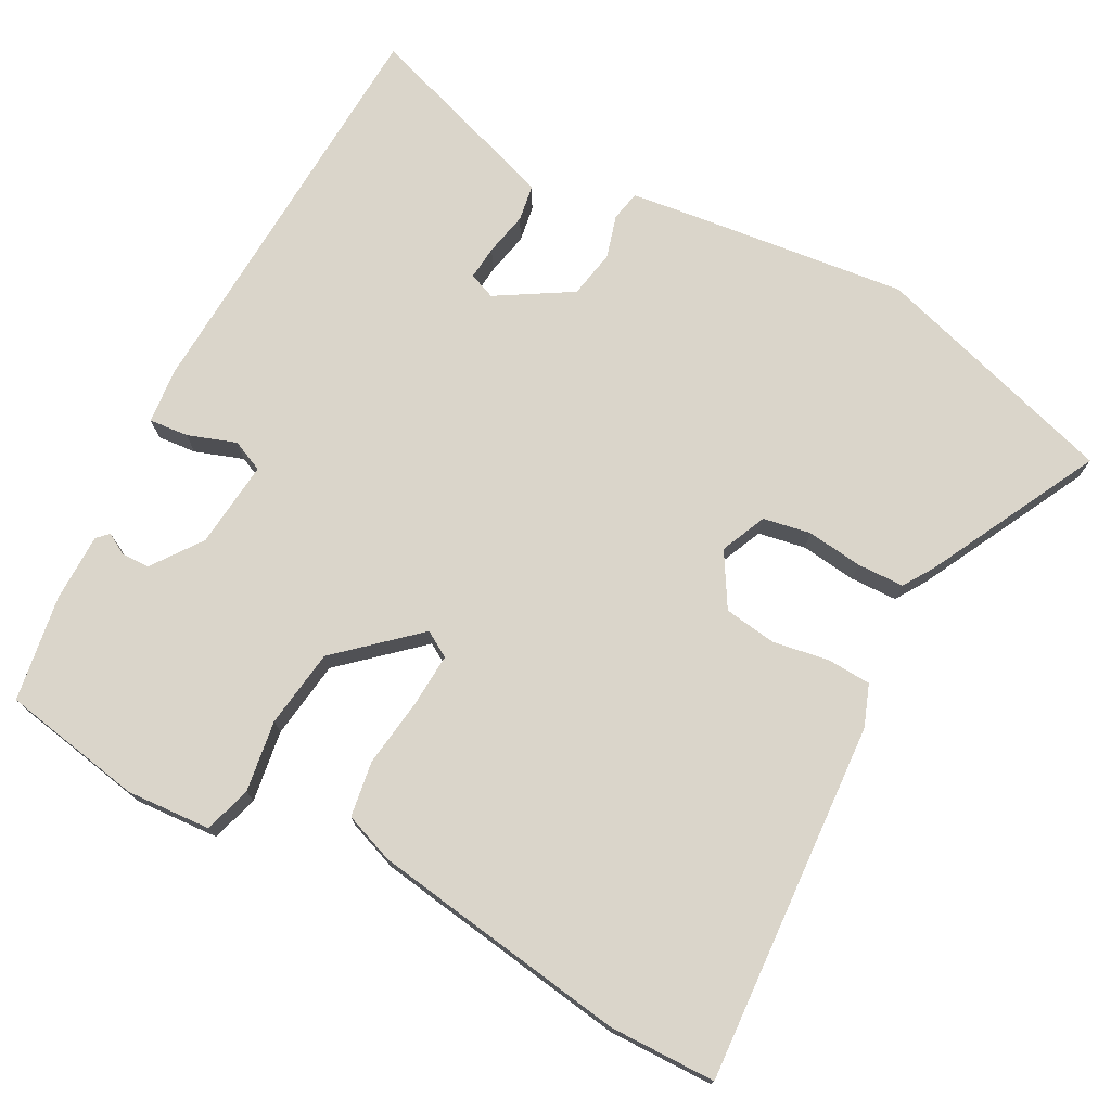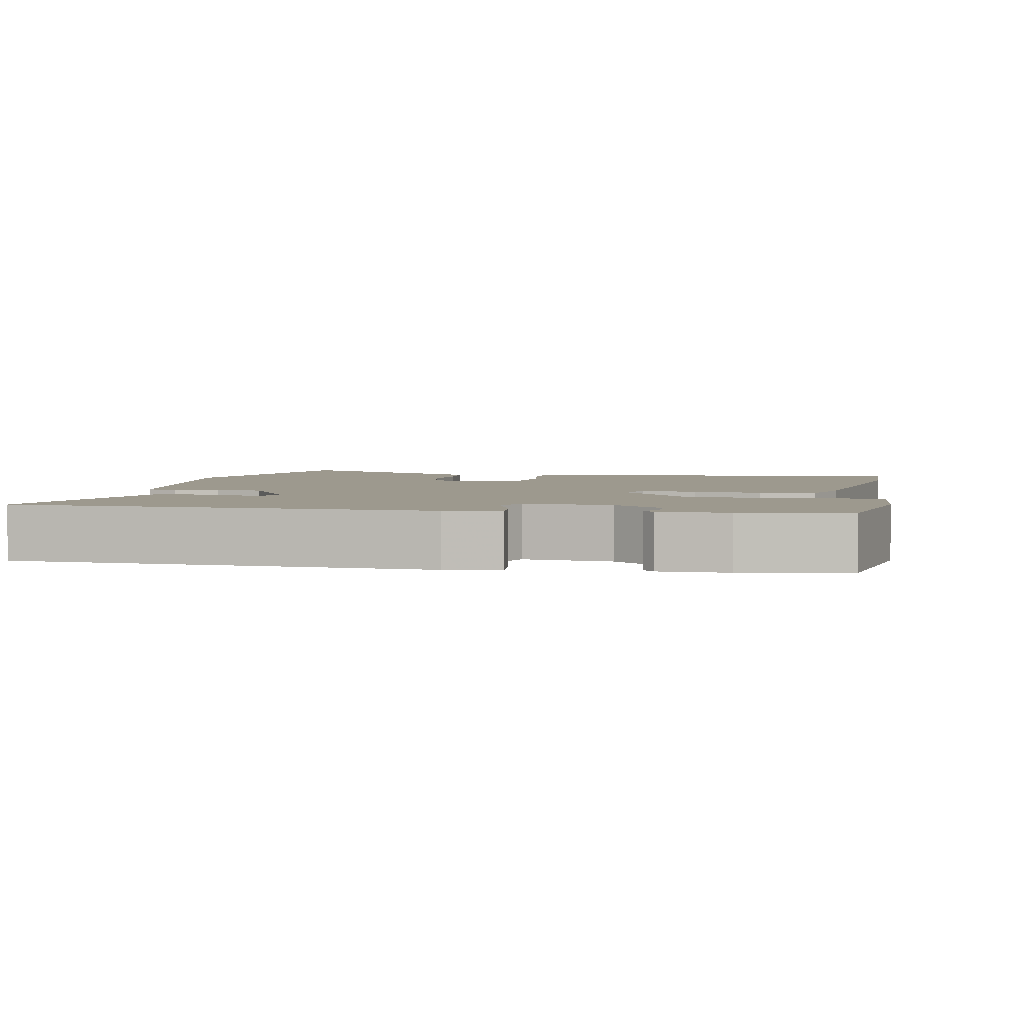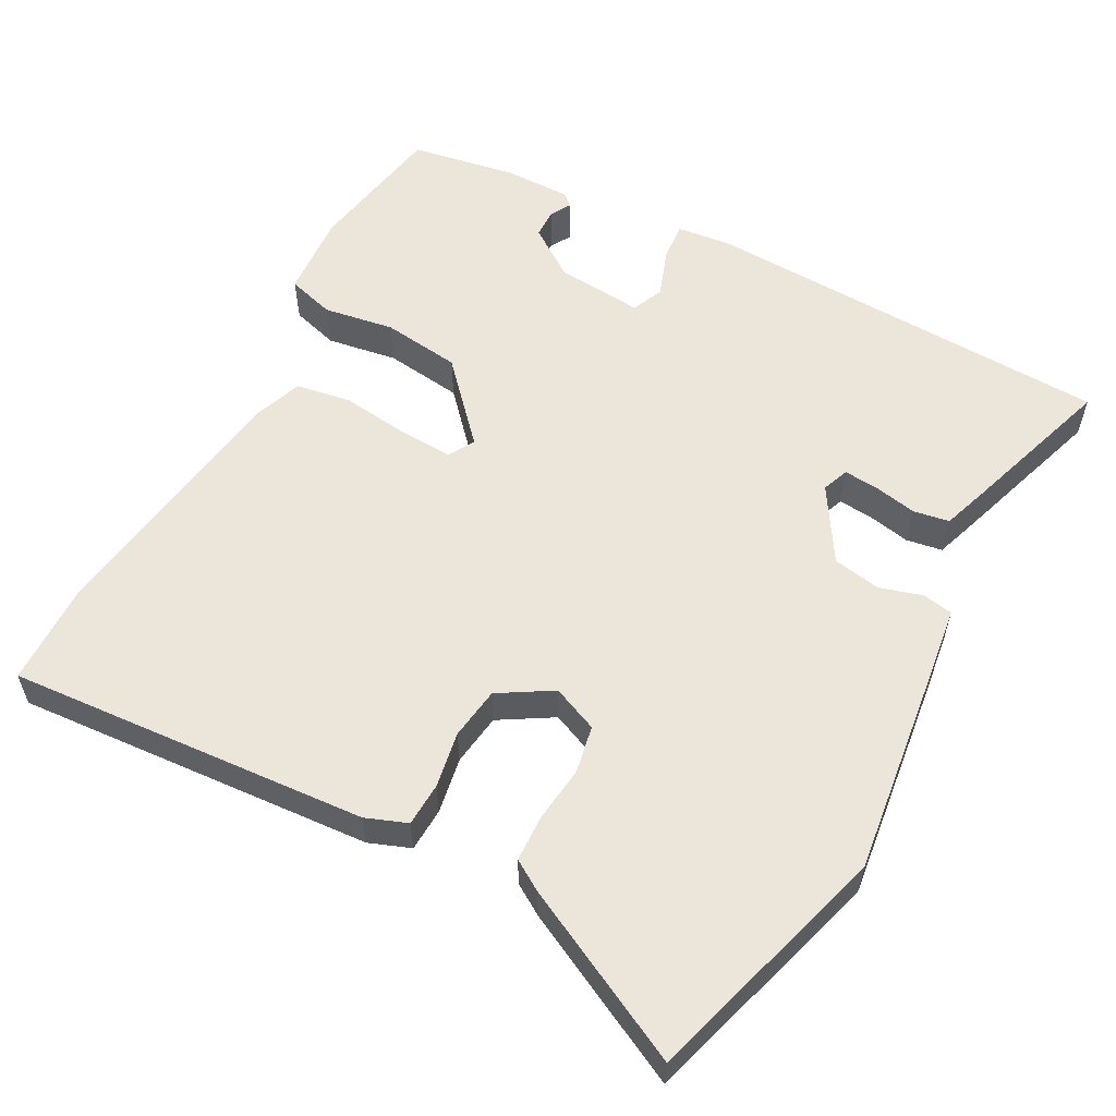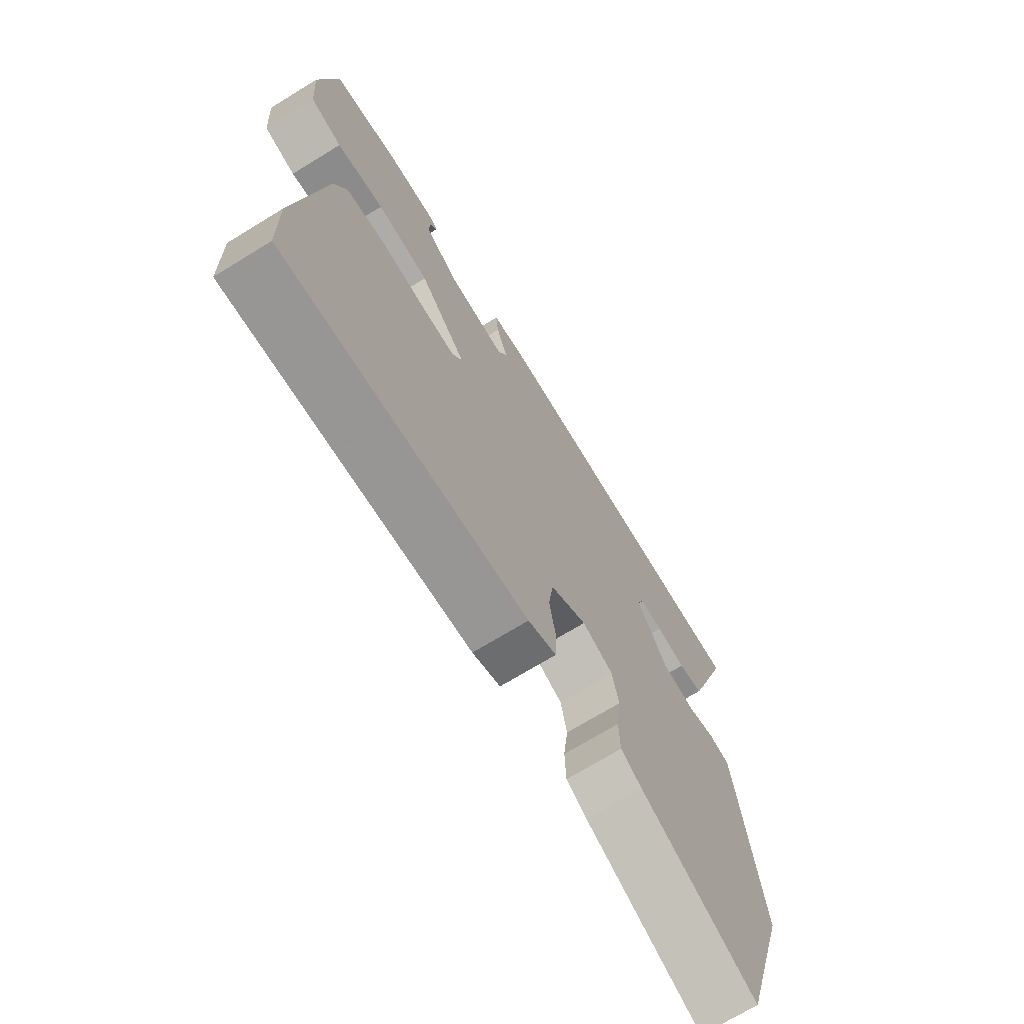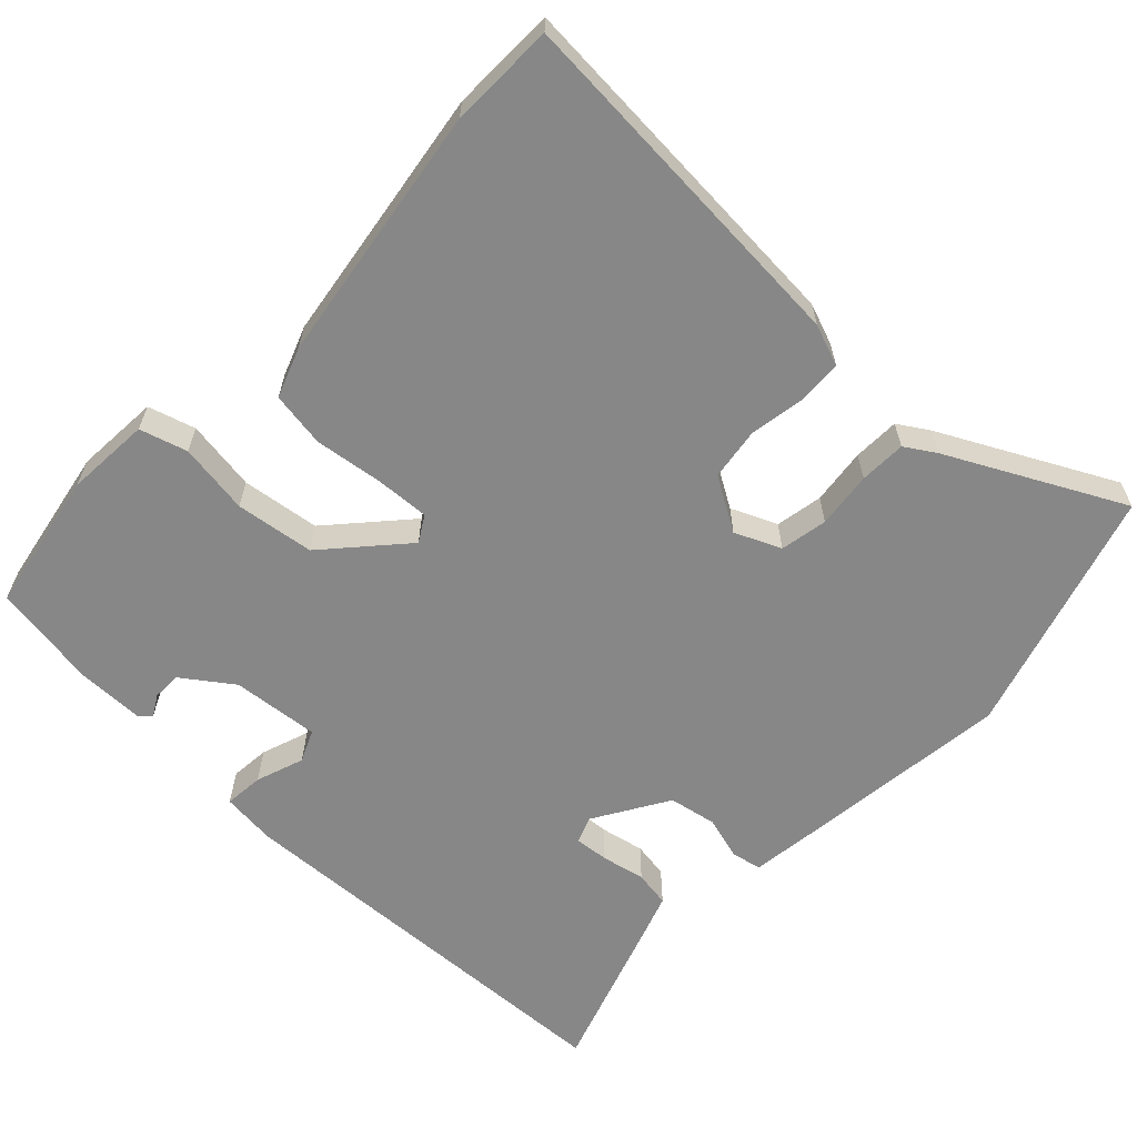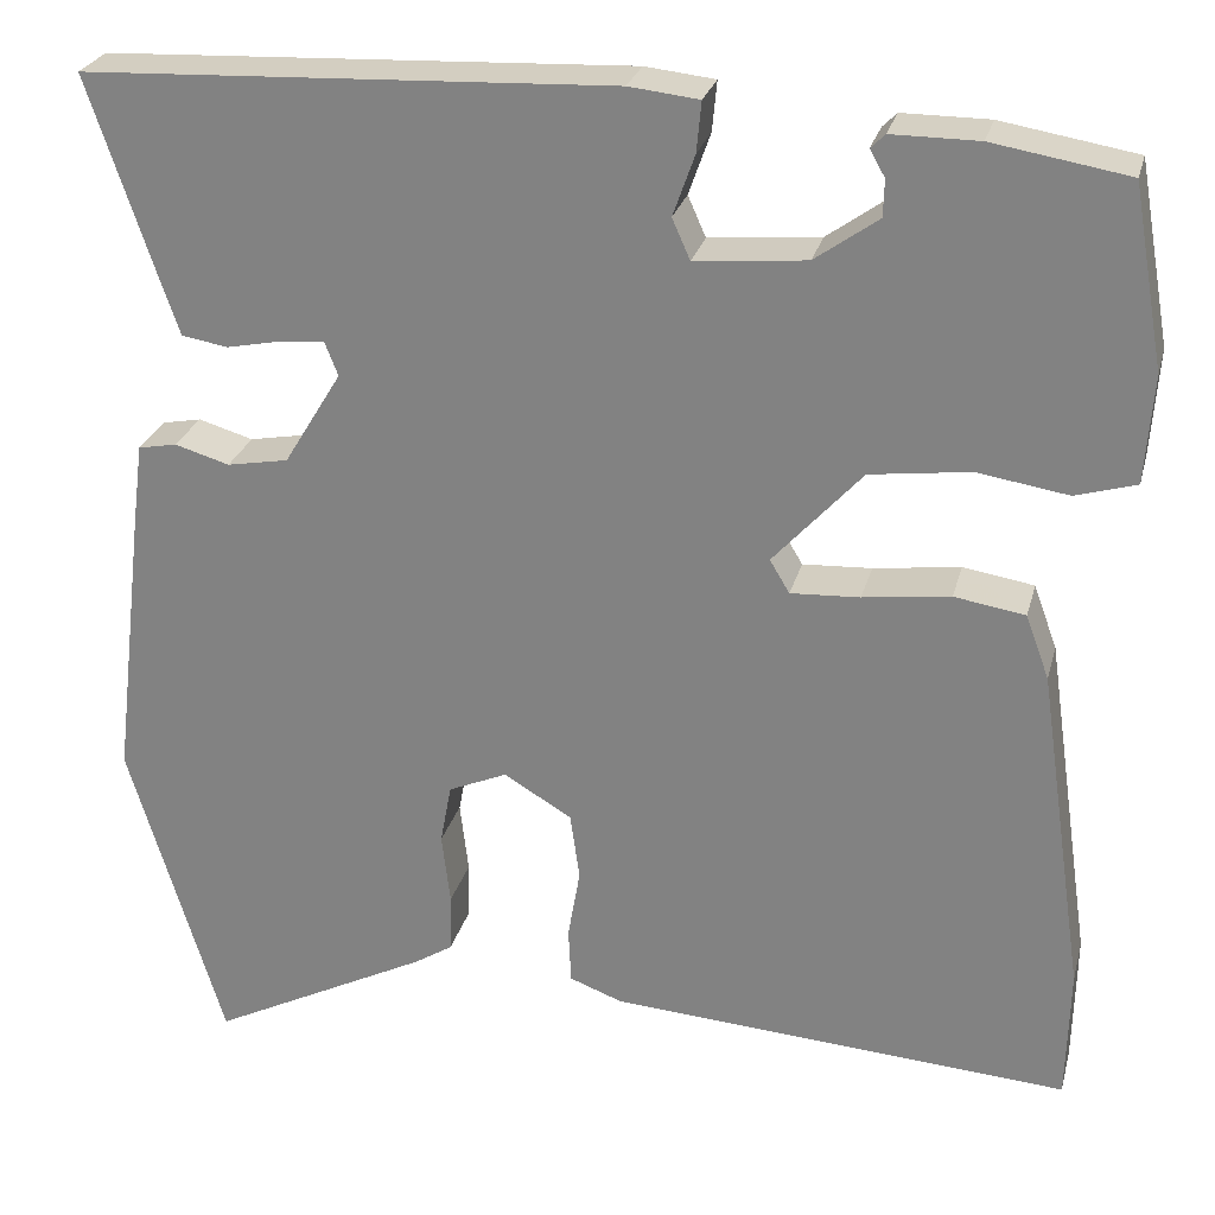
<metadata>
{"format":"obj","ext":"obj","renderer":"f3d","projection":"perspective","resolution":1024,"background":"white","views":[{"elev":74.2,"azim":118.3,"up":"+Y"},{"elev":3.4,"azim":11.1,"up":"+Y"},{"elev":57.1,"azim":-152.0,"up":"+Y"},{"elev":-71.1,"azim":121.5,"up":"+Z"},{"elev":-62.4,"azim":136.5,"up":"+Y"},{"elev":26.4,"azim":14.1,"up":"+Z"}]}
</metadata>
<code>
v 0.502 0.07 -0.425
v 0.499 0.07 -0.567
v 0.011 0.07 -0.534
v -0.045 0.07 -0.513
v -0.048 0.07 -0.454
v -0.035 0.07 -0.378
v -0.045 0.07 -0.307
v -0.117 0.07 -0.264
v -0.179 0.07 -0.291
v -0.191 0.07 -0.355
v -0.182 0.07 -0.431
v -0.184 0.07 -0.494
v -0.225 0.07 -0.52
v -0.458 0.07 -0.639
v -0.558 0.07 -0.306
v -0.523 0.07 -0.016
v -0.511 0.07 0.076
v -0.47 0.07 0.084
v -0.412 0.07 0.067
v -0.347 0.07 0.079
v -0.286 0.07 0.179
v -0.3 0.07 0.215
v -0.346 0.07 0.211
v -0.405 0.07 0.199
v -0.454 0.07 0.207
v -0.475 0.07 0.268
v -0.545 0.07 0.478
v 0.014 0.07 0.503
v 0.088 0.07 0.495
v 0.083 0.07 0.442
v 0.06 0.07 0.377
v 0.079 0.07 0.334
v 0.197 0.07 0.345
v 0.264 0.07 0.393
v 0.265 0.07 0.432
v 0.249 0.07 0.46
v 0.264 0.07 0.475
v 0.356 0.07 0.475
v 0.499 0.07 0.451
v 0.533 0.07 0.26
v 0.525 0.07 0.146
v 0.461 0.07 0.127
v 0.365 0.07 0.142
v 0.259 0.07 0.128
v 0.165 0.07 0.024
v 0.186 0.07 -0.011
v 0.259 0.07 -0.007
v 0.351 0.07 0.005
v 0.426 0.07 -0.007
v 0.451 0.07 -0.075
v 0.502 0 -0.425
v 0.499 0 -0.567
v 0.011 0 -0.534
v -0.045 0 -0.513
v -0.048 0 -0.454
v -0.035 0 -0.378
v -0.045 0 -0.307
v -0.117 0 -0.264
v -0.179 0 -0.291
v -0.191 0 -0.355
v -0.182 0 -0.431
v -0.184 0 -0.494
v -0.225 0 -0.52
v -0.458 0 -0.639
v -0.558 0 -0.306
v -0.523 0 -0.016
v -0.511 0 0.076
v -0.47 0 0.084
v -0.412 0 0.067
v -0.347 0 0.079
v -0.286 0 0.179
v -0.3 0 0.215
v -0.346 0 0.211
v -0.405 0 0.199
v -0.454 0 0.207
v -0.475 0 0.268
v -0.545 0 0.478
v 0.014 0 0.503
v 0.088 0 0.495
v 0.083 0 0.442
v 0.06 0 0.377
v 0.079 0 0.334
v 0.197 0 0.345
v 0.264 0 0.393
v 0.265 0 0.432
v 0.249 0 0.46
v 0.264 0 0.475
v 0.356 0 0.475
v 0.499 0 0.451
v 0.533 0 0.26
v 0.525 0 0.146
v 0.461 0 0.127
v 0.365 0 0.142
v 0.259 0 0.128
v 0.165 0 0.024
v 0.186 0 -0.011
v 0.259 0 -0.007
v 0.351 0 0.005
v 0.426 0 -0.007
v 0.451 0 -0.075
f 47 48 49 50
f 46 47 50 1
f 40 41 42 43
f 40 43 44
f 39 40 44
f 38 39 44 45
f 35 36 37 38
f 34 35 38
f 28 29 30 31
f 26 27 28 31
f 26 31 32
f 23 24 25 26
f 22 23 26 32
f 21 22 32 33
f 16 17 18 19
f 16 19 20
f 15 16 20
f 10 11 12 13
f 9 10 13 14
f 3 4 5 6
f 3 6 7
f 46 1 2 3
f 45 46 3 7
f 34 38 45 7
f 15 20 21 33
f 9 14 15 33
f 8 9 33 34
f 7 8 34
f 100 99 98 97
f 51 100 97 96
f 93 92 91 90
f 94 93 90
f 94 90 89
f 95 94 89 88
f 88 87 86 85
f 88 85 84
f 81 80 79 78
f 81 78 77 76
f 82 81 76
f 76 75 74 73
f 82 76 73 72
f 83 82 72 71
f 69 68 67 66
f 70 69 66
f 70 66 65
f 63 62 61 60
f 64 63 60 59
f 56 55 54 53
f 57 56 53
f 53 52 51 96
f 57 53 96 95
f 57 95 88 84
f 83 71 70 65
f 83 65 64 59
f 84 83 59 58
f 84 58 57
f 1 51 52 2
f 2 52 53 3
f 3 53 54 4
f 4 54 55 5
f 5 55 56 6
f 6 56 57 7
f 7 57 58 8
f 8 58 59 9
f 9 59 60 10
f 10 60 61 11
f 11 61 62 12
f 12 62 63 13
f 13 63 64 14
f 14 64 65 15
f 15 65 66 16
f 16 66 67 17
f 17 67 68 18
f 18 68 69 19
f 19 69 70 20
f 20 70 71 21
f 21 71 72 22
f 22 72 73 23
f 23 73 74 24
f 24 74 75 25
f 25 75 76 26
f 26 76 77 27
f 27 77 78 28
f 28 78 79 29
f 29 79 80 30
f 30 80 81 31
f 31 81 82 32
f 32 82 83 33
f 33 83 84 34
f 34 84 85 35
f 35 85 86 36
f 36 86 87 37
f 37 87 88 38
f 38 88 89 39
f 39 89 90 40
f 40 90 91 41
f 41 91 92 42
f 42 92 93 43
f 43 93 94 44
f 44 94 95 45
f 45 95 96 46
f 46 96 97 47
f 47 97 98 48
f 48 98 99 49
f 49 99 100 50
f 50 100 51 1

</code>
